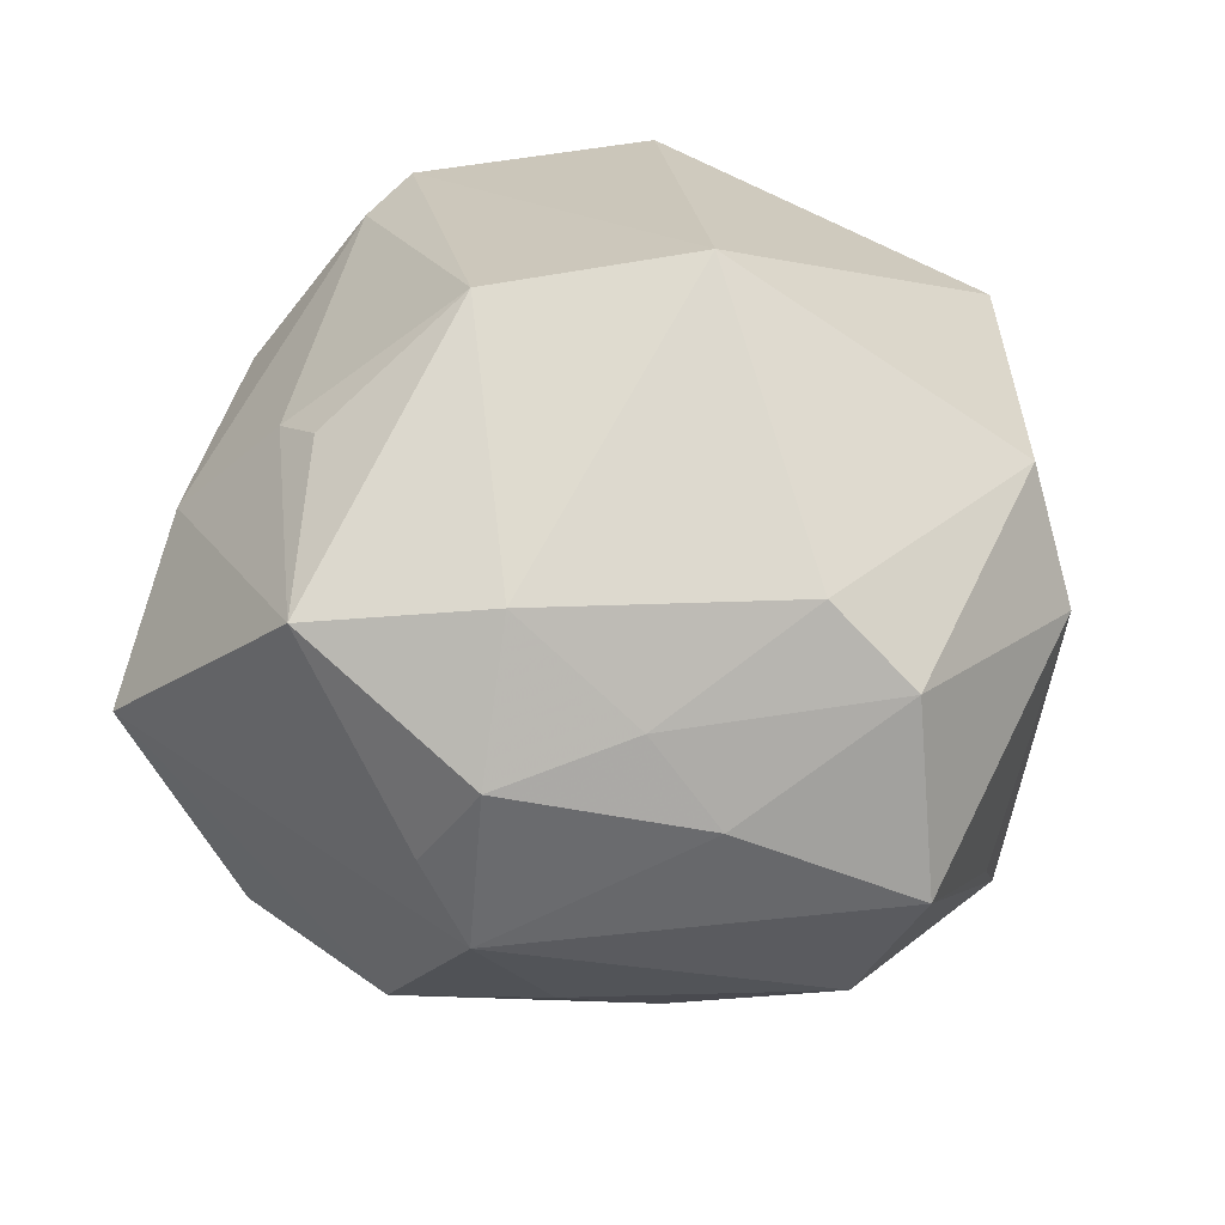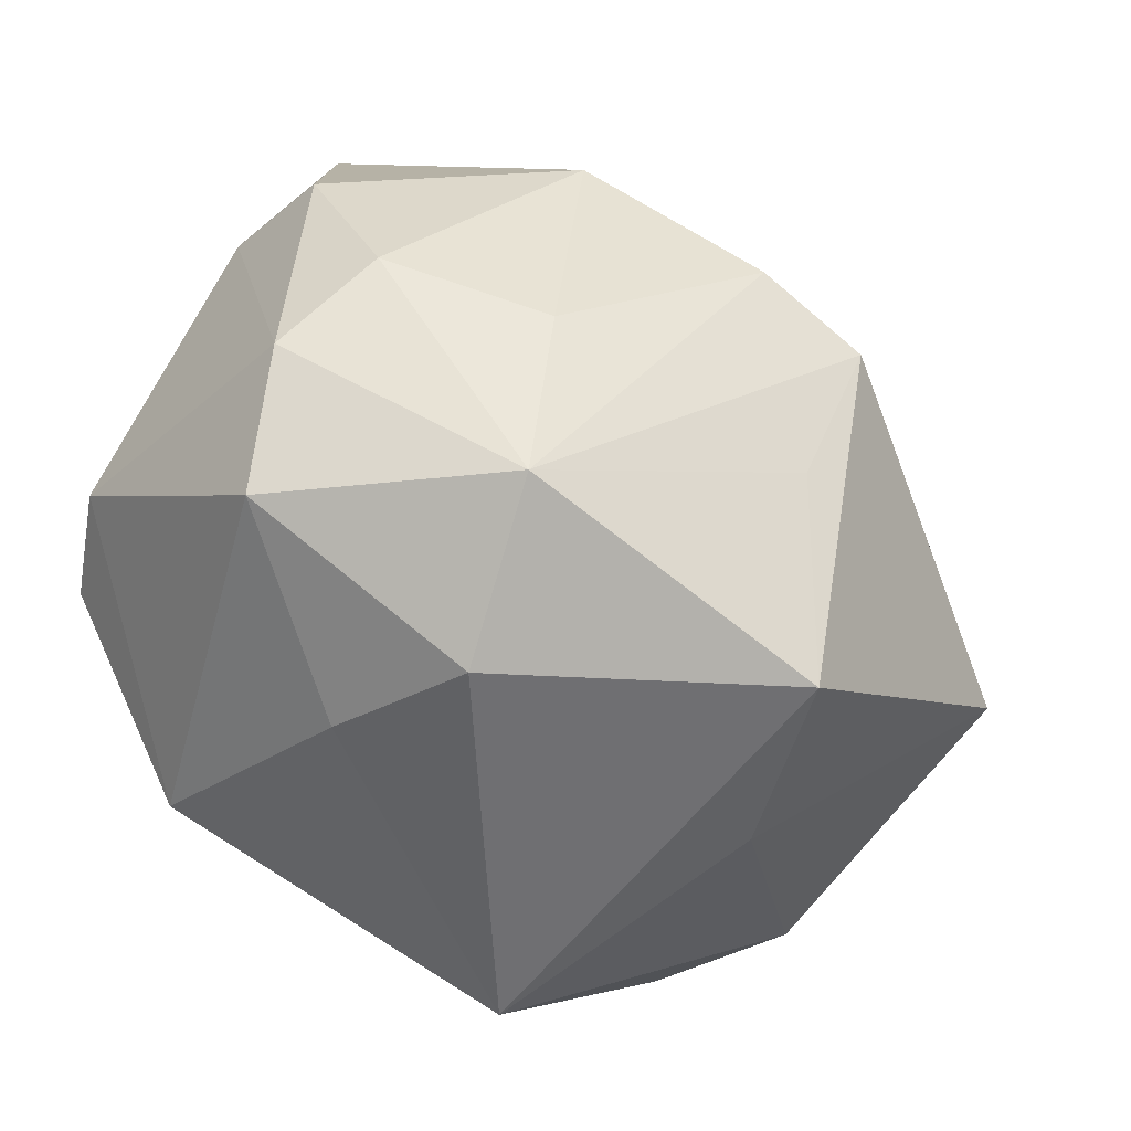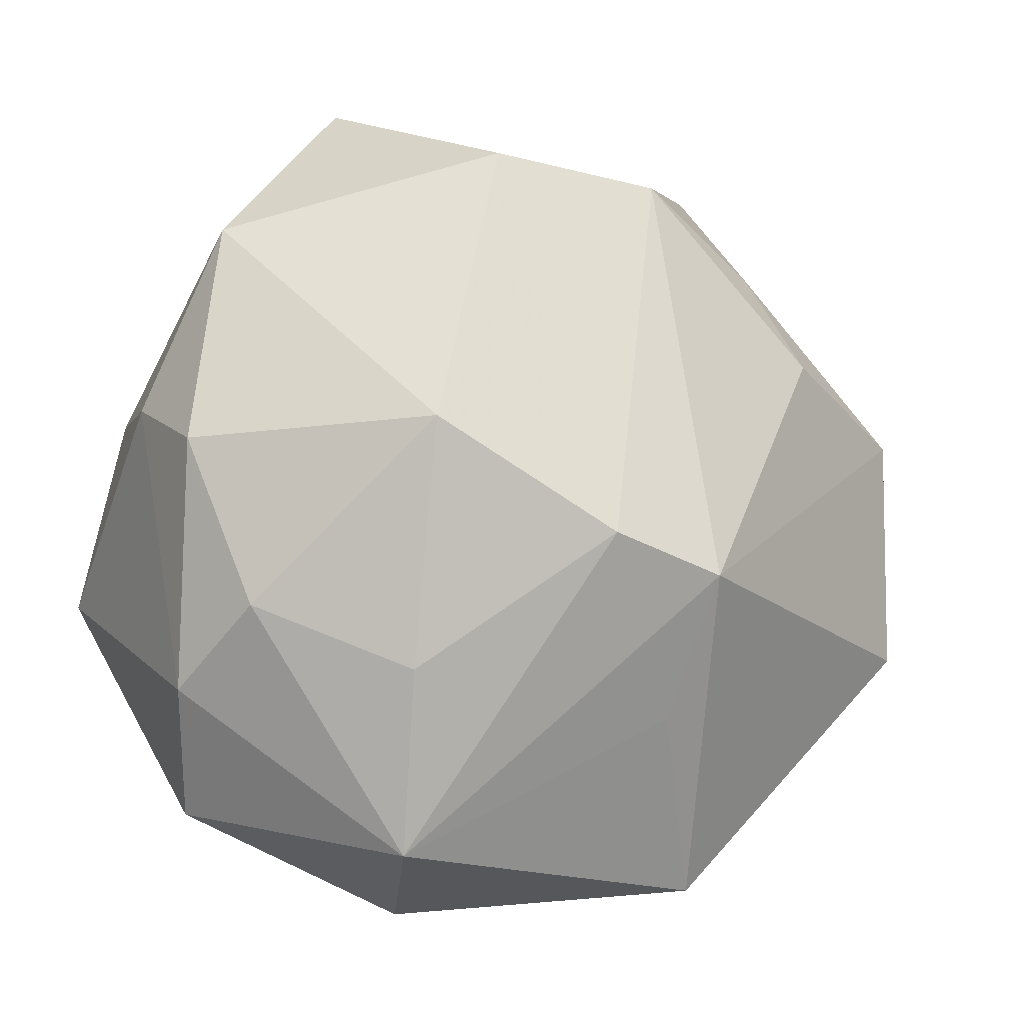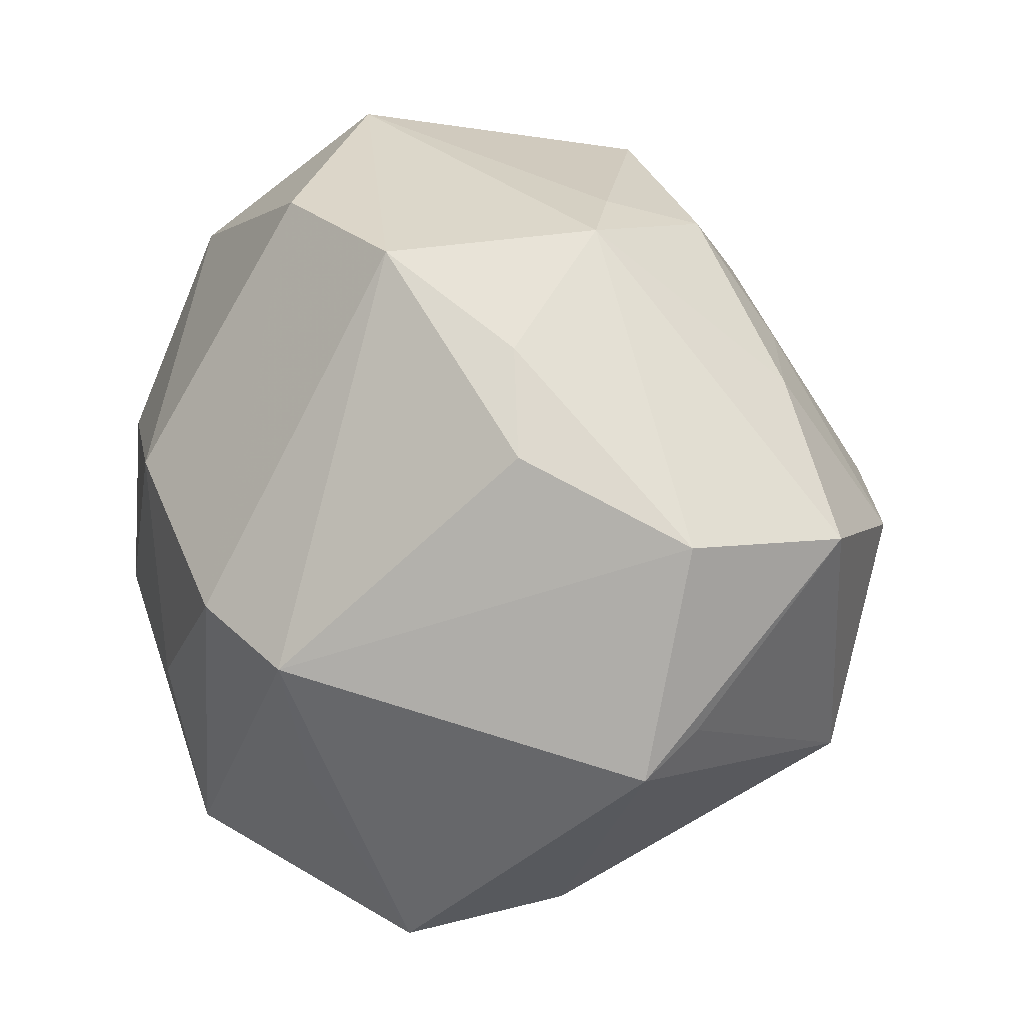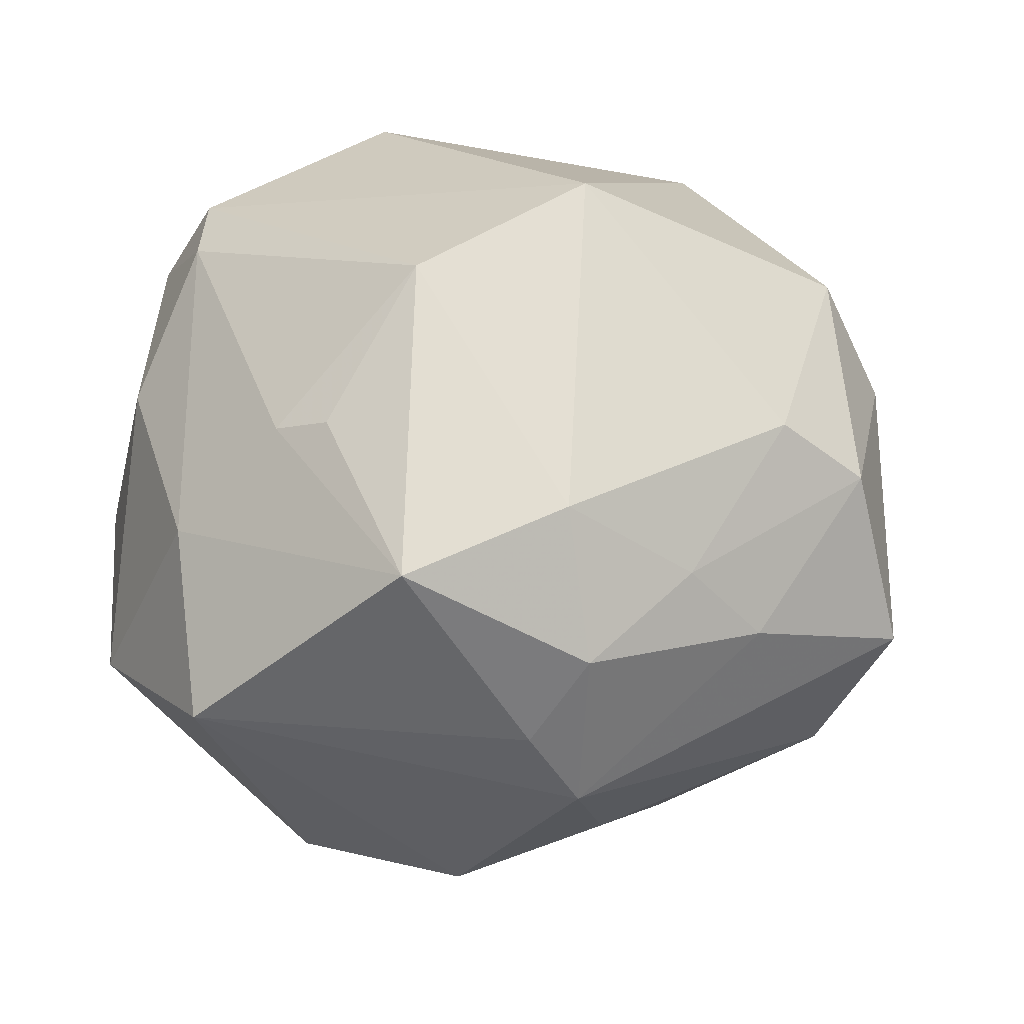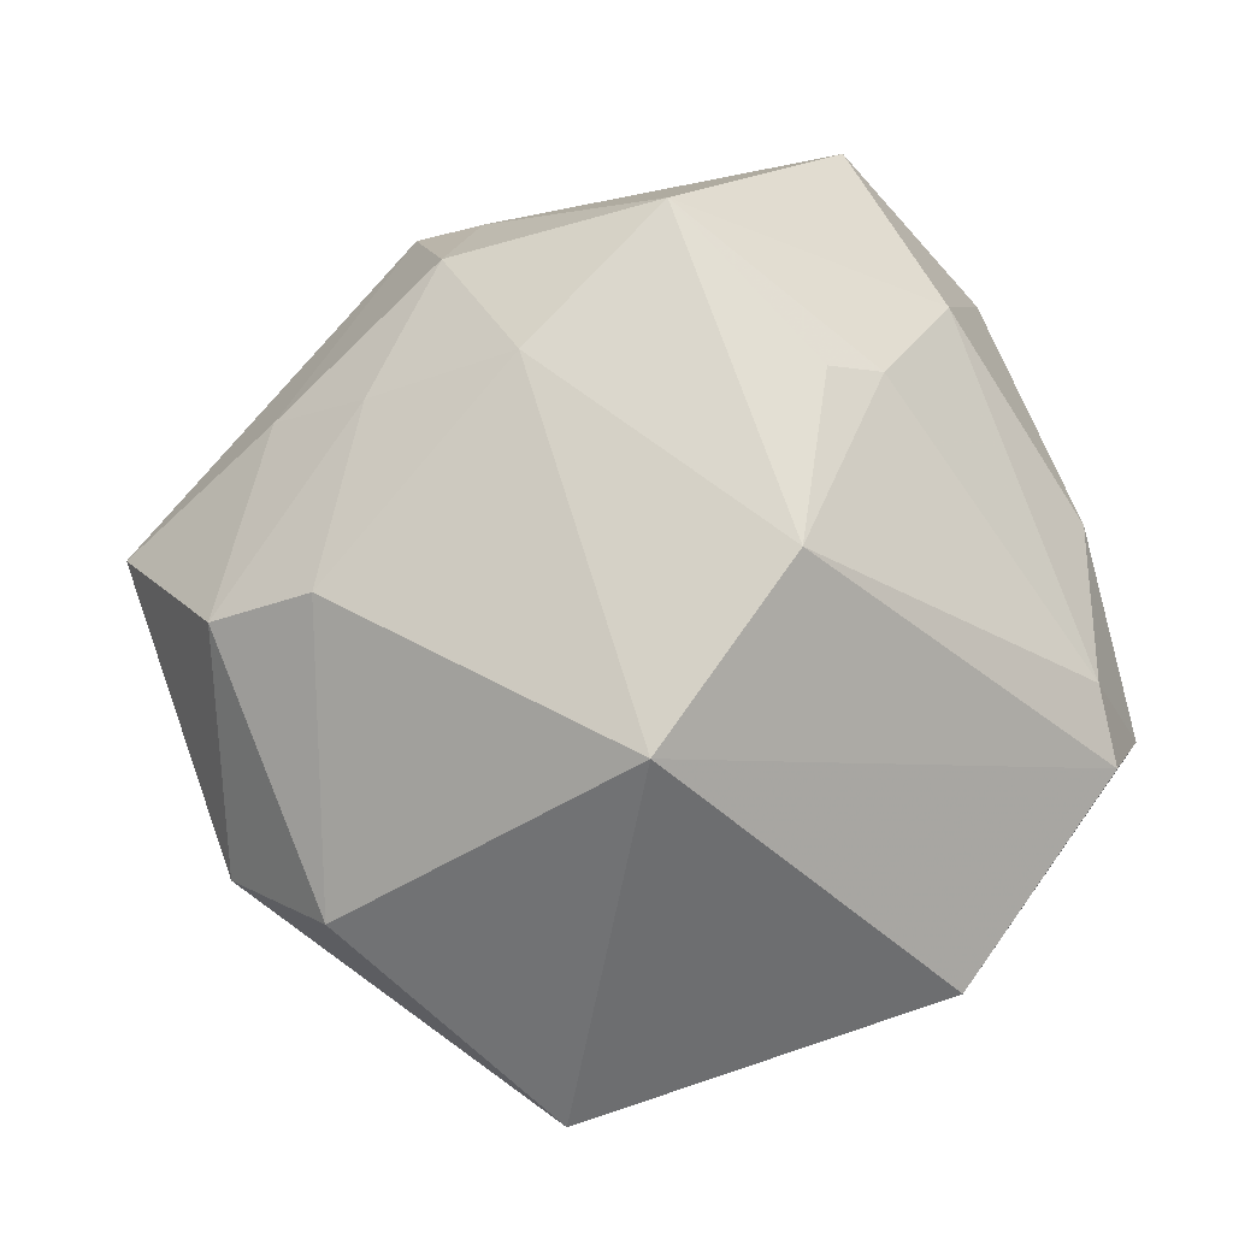
<metadata>
{"format":"obj","ext":"obj","renderer":"f3d","projection":"perspective","resolution":1024,"background":"white","views":[{"elev":39.0,"azim":-134.9,"up":"+Z"},{"elev":-54.4,"azim":140.0,"up":"+Y"},{"elev":-1.6,"azim":152.7,"up":"+Y"},{"elev":15.8,"azim":-141.1,"up":"+Y"},{"elev":37.9,"azim":-163.6,"up":"+Z"},{"elev":7.1,"azim":-12.5,"up":"+Y"}]}
</metadata>
<code>
v -0.01025 -0.003843 0.04365
v 0.004029 0.01402 0.04101
v 0.04449 0.01357 -0.003384
v 0.02406 -0.01453 -0.0311
v -0.02705 0.01933 -0.02758
v -0.05194 0.009438 -0.003086
v -0.04397 0.01068 -0.01952
v -0.007613 0.03892 -0.02626
v 0.02616 0.03413 0.01429
v -0.03834 0.02325 0.00589
v -0.0361 -0.02171 0.02341
v 0.03853 -0.009065 0.02908
v -0.01107 -0.03986 -0.0277
v -0.04575 0.005607 0.01633
v -0.03087 0.02594 0.01496
v 0.03689 -0.0009784 0.02808
v 0.01932 0.04909 0.001011
v -0.0223 0.04045 -0.008086
v 0.00988 0.04212 -0.02262
v 0.04349 -0.01696 -0.01278
v -0.04381 -0.01011 -0.01773
v -0.04345 -0.01999 0.01021
v -0.01907 -0.03942 -0.009409
v -0.0371 0.009149 0.02454
v -0.006099 -0.004686 -0.04297
v -0.0038 -0.02012 -0.03589
v -0.01711 0.04205 0.0008234
v -0.02242 0.02963 -0.02255
v 0.02307 -0.0345 -0.02633
v 0.02049 -0.03878 0.006092
v 0.03885 -0.007777 -0.02208
v 0.009548 0.0293 0.02933
v 0.005828 -0.0001628 -0.04201
v 0.01655 -0.0429 -0.009927
v 0.01584 0.0285 0.02661
v 0.04462 -0.008436 0.01865
v -0.01814 0.03086 0.025
v -0.02282 0.03879 0.01066
v -0.01332 -0.04266 0.02223
v -0.04141 -0.01473 -0.02383
v 0.02298 0.01198 -0.03432
v 0.03706 0.03357 -0.00879
v -0.003858 0.04446 0.02285
v 0.03992 -0.03103 -0.005458
v 0.04374 0.01 -0.01612
v 0.02275 -0.0295 0.03118
v 0.04014 0.01271 0.01505
f 39 13 34
f 19 17 42
f 25 7 5
f 11 14 22
f 11 39 1
f 22 39 11
f 18 7 6
f 22 14 6
f 40 7 25
f 25 13 40
f 40 6 7
f 23 39 22
f 13 39 23
f 22 40 23
f 23 40 13
f 19 42 41
f 41 33 19
f 9 42 17
f 34 13 29
f 29 44 34
f 25 33 29
f 46 36 12
f 44 36 46
f 46 12 1
f 1 39 46
f 28 7 18
f 28 5 7
f 24 15 14
f 24 11 1
f 14 11 24
f 43 9 17
f 22 6 21
f 21 40 22
f 6 40 21
f 31 41 45
f 45 41 42
f 45 42 3
f 47 36 3
f 3 42 47
f 42 9 47
f 31 29 4
f 4 29 33
f 4 41 31
f 33 41 4
f 26 13 25
f 25 29 26
f 26 29 13
f 30 39 34
f 30 46 39
f 34 44 30
f 44 46 30
f 5 28 8
f 25 5 8
f 8 28 18
f 8 33 25
f 19 33 8
f 18 17 8
f 8 17 19
f 16 47 9
f 12 36 16
f 36 47 16
f 32 43 2
f 1 12 2
f 12 16 2
f 15 38 10
f 14 15 10
f 10 6 14
f 18 6 10
f 10 38 18
f 18 38 27
f 27 38 43
f 27 17 18
f 27 43 17
f 43 38 37
f 37 24 1
f 15 24 37
f 37 38 15
f 1 2 37
f 37 2 43
f 20 36 44
f 31 45 20
f 3 36 20
f 20 45 3
f 20 29 31
f 44 29 20
f 35 16 9
f 9 43 35
f 35 43 32
f 32 2 35
f 35 2 16

</code>
